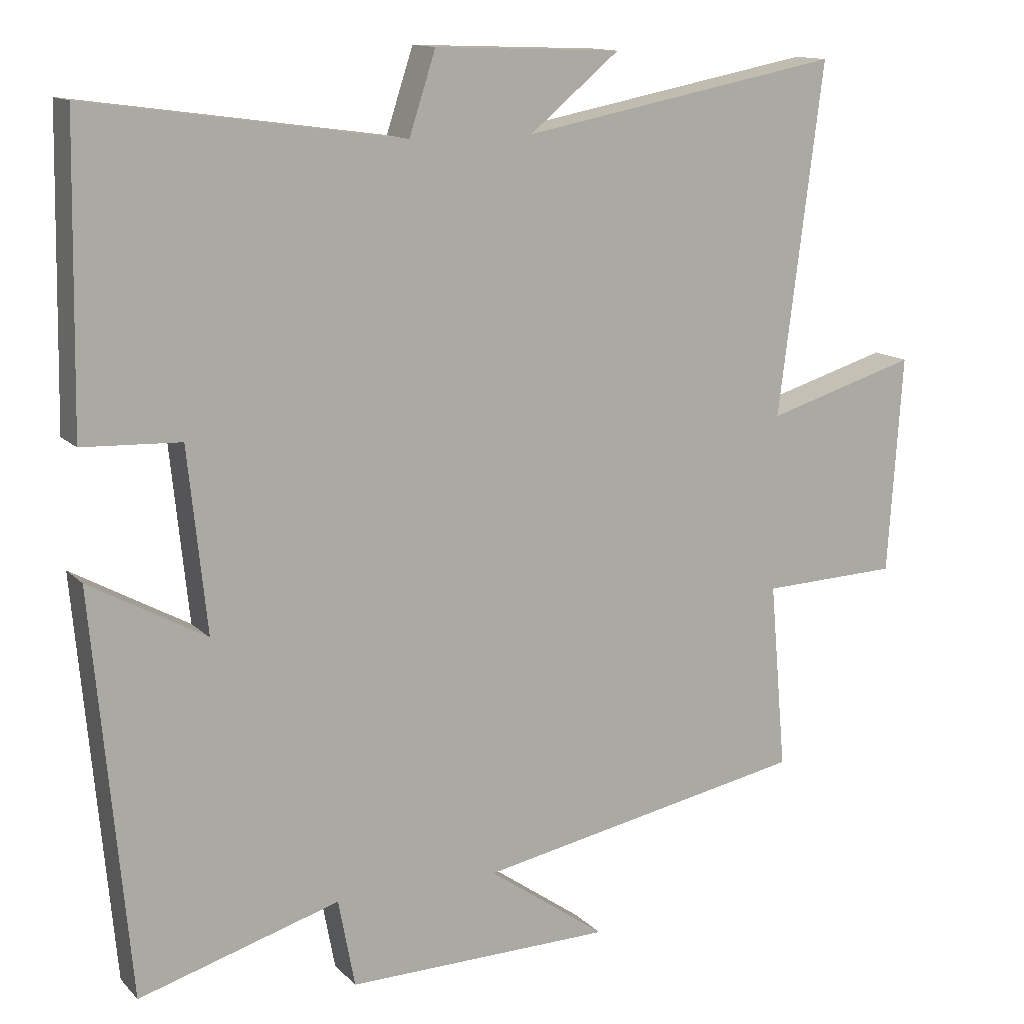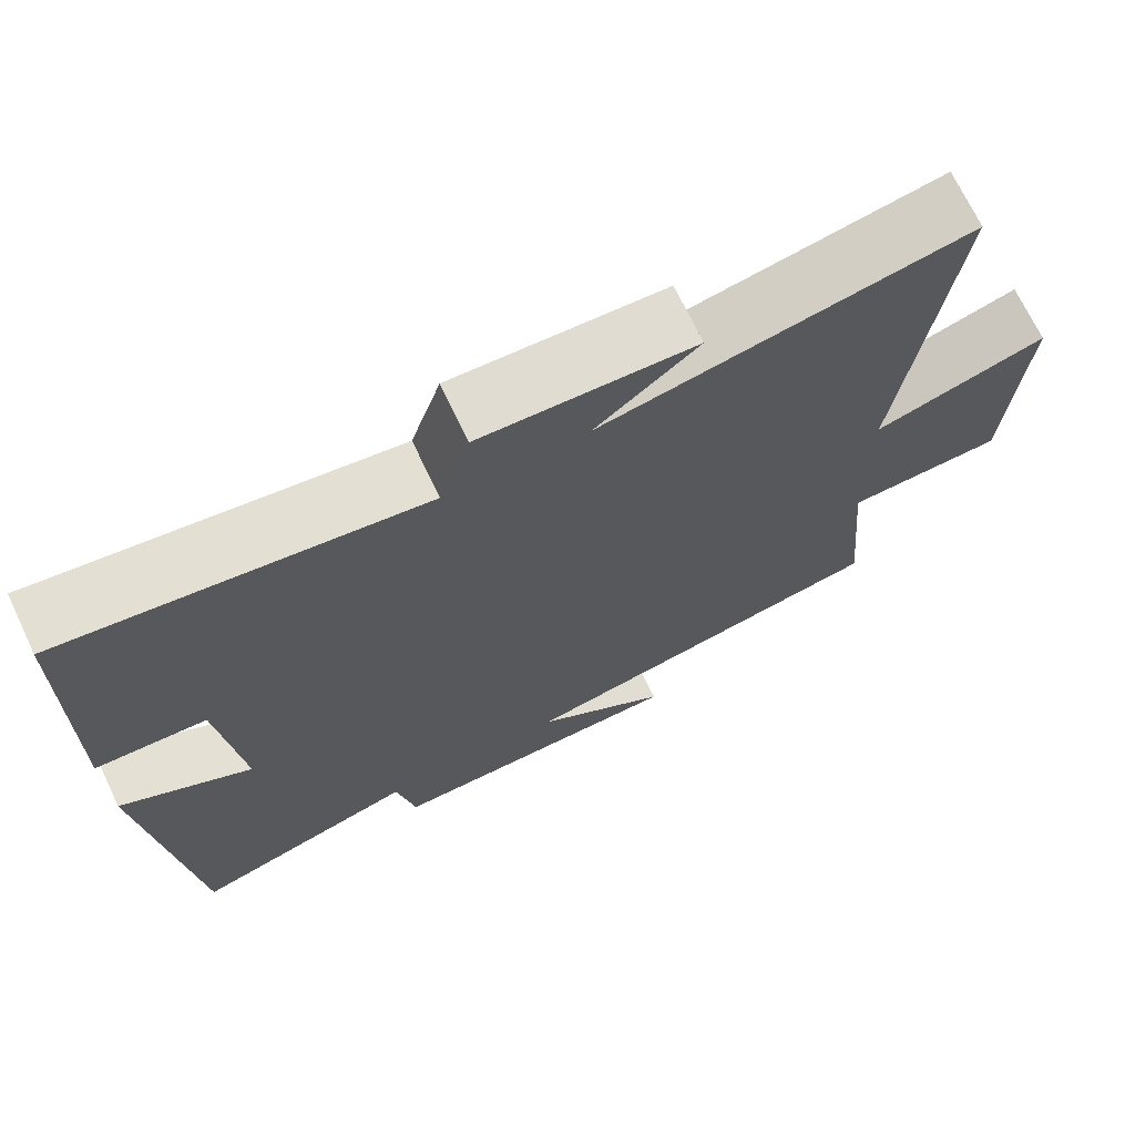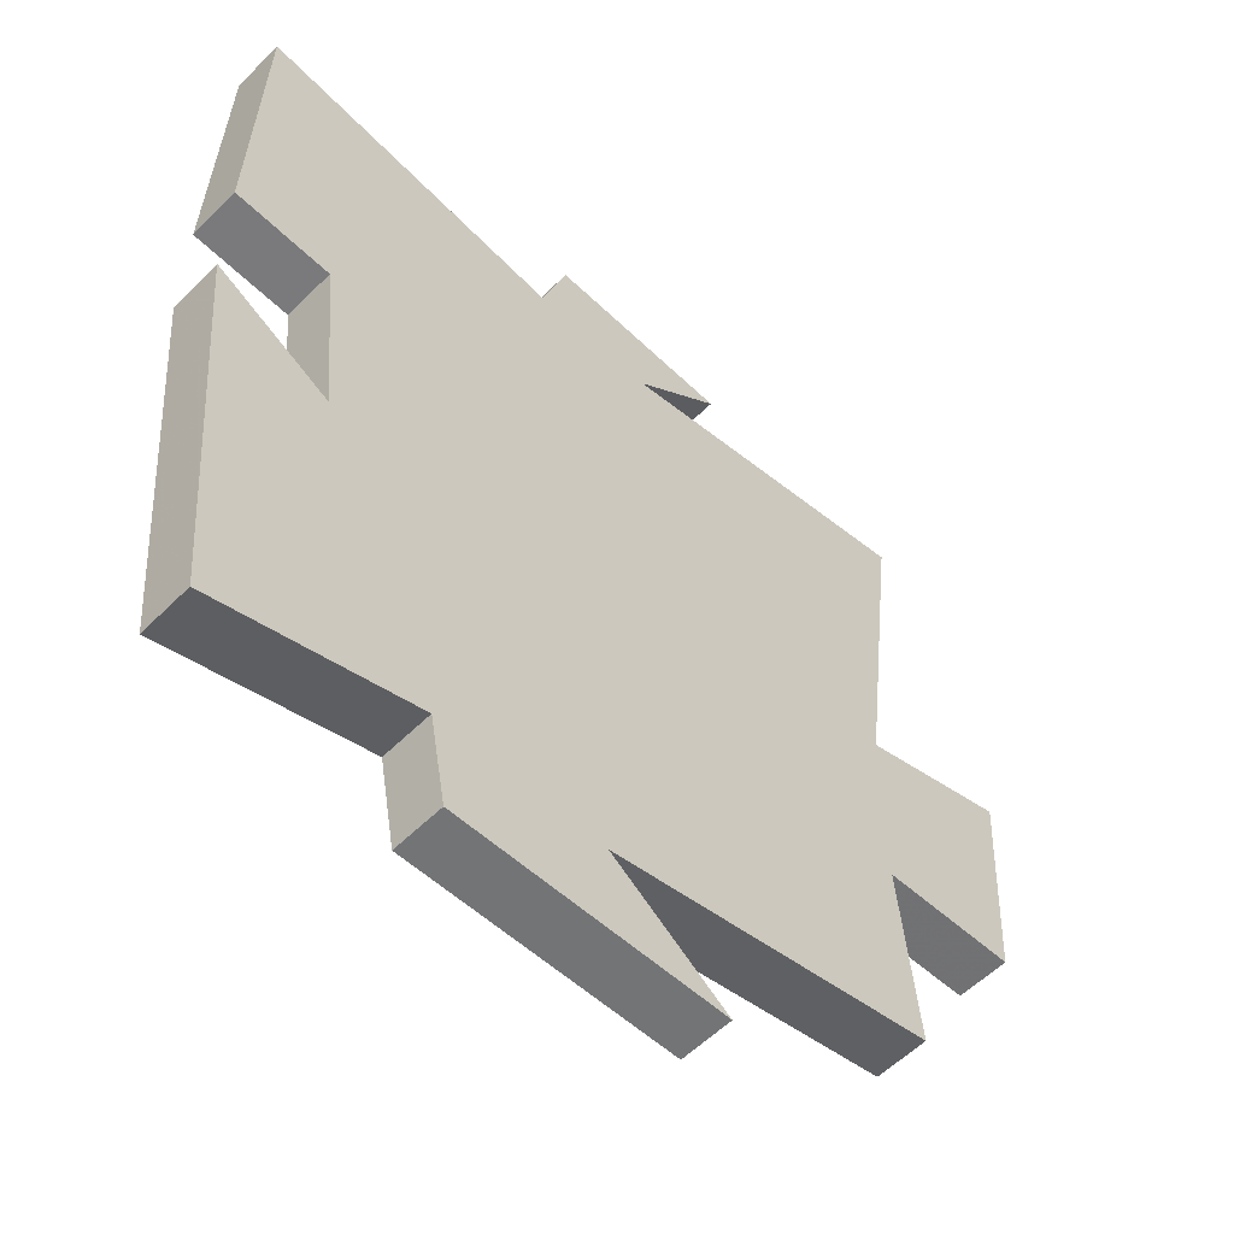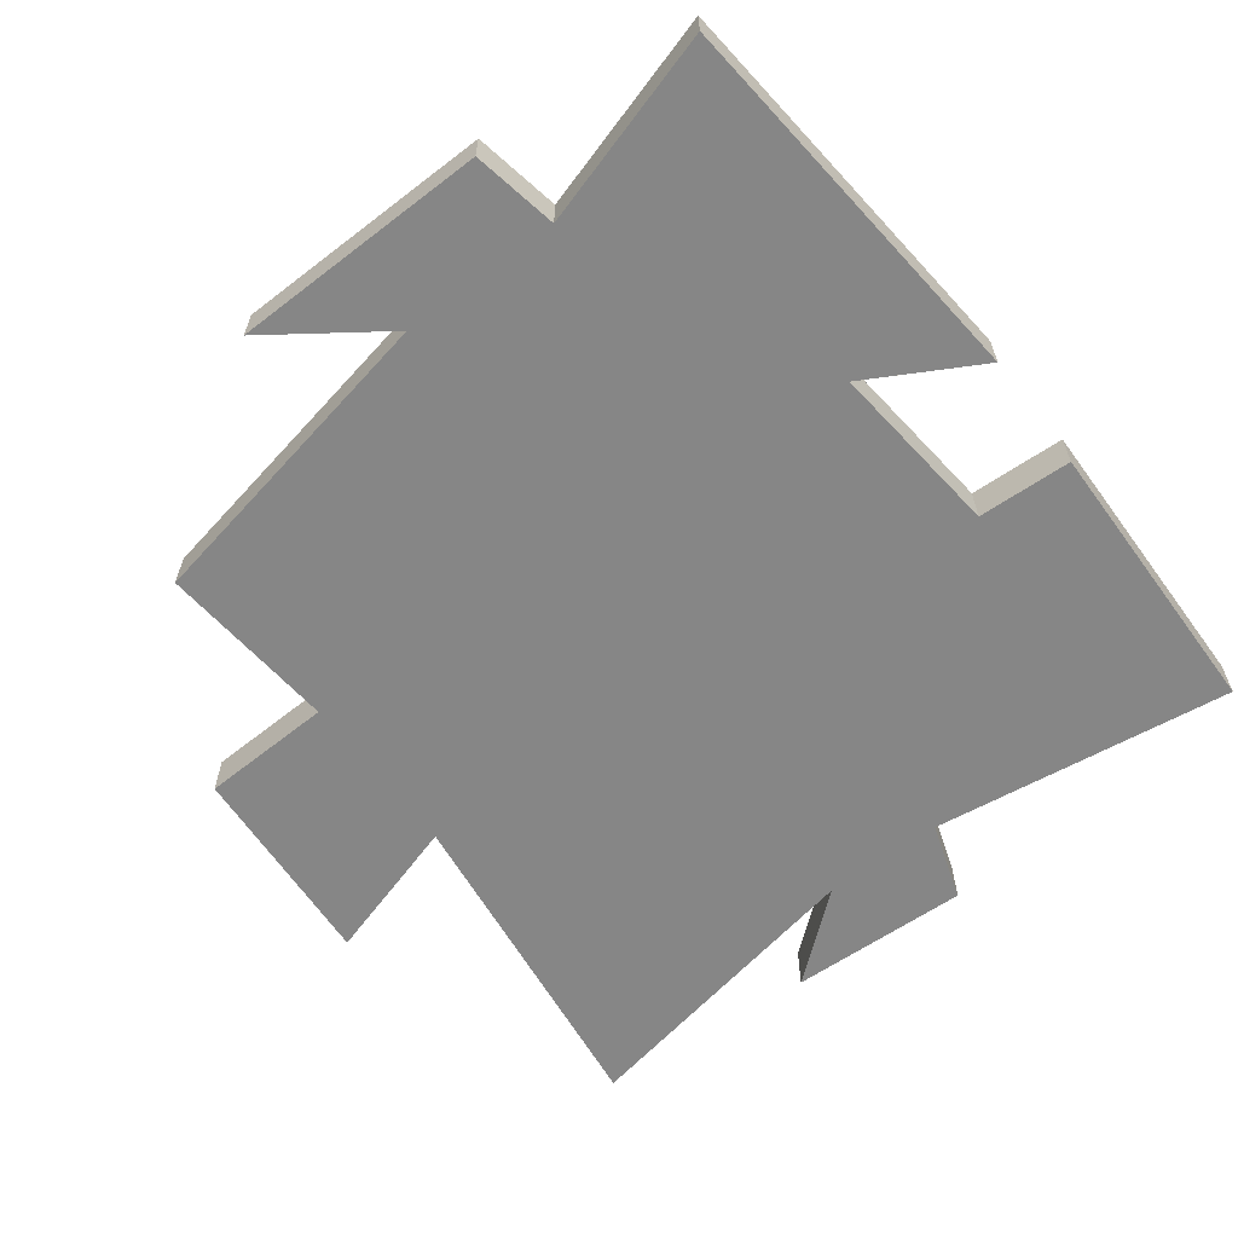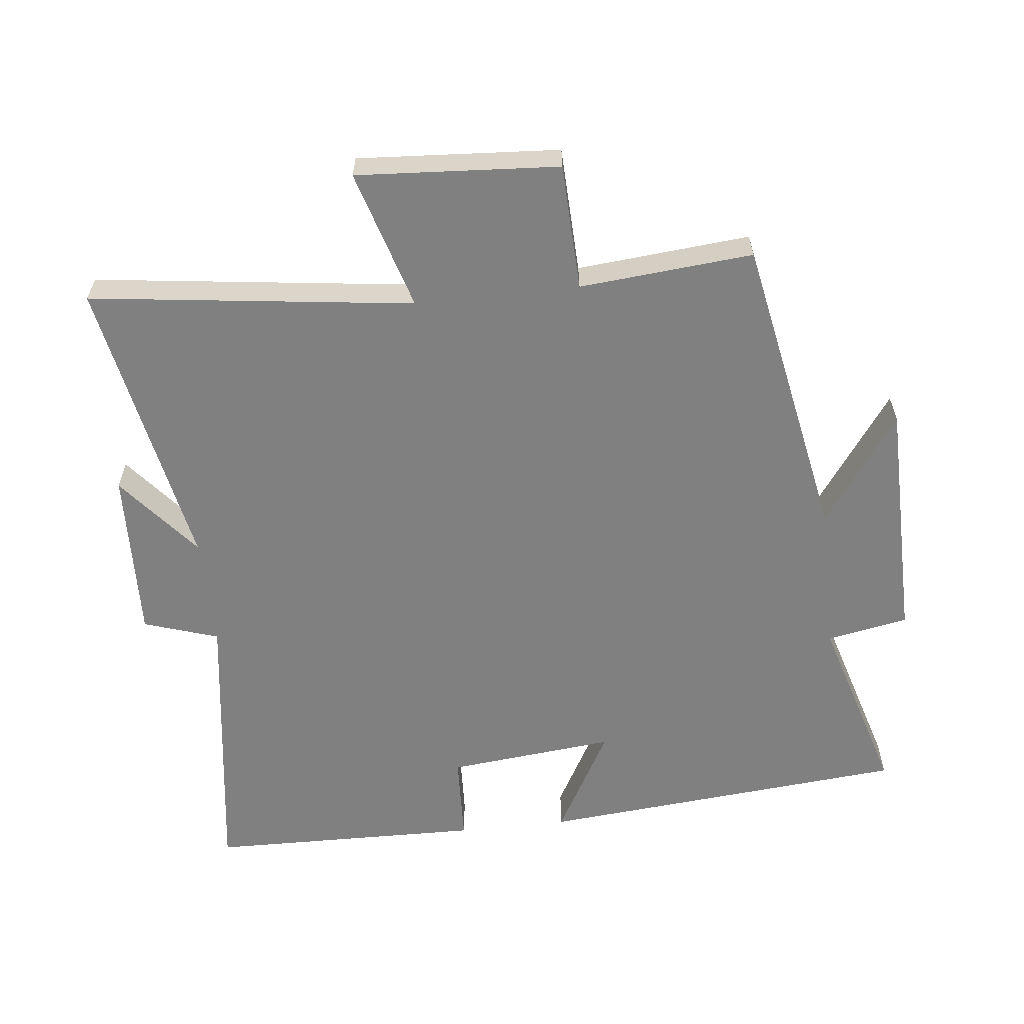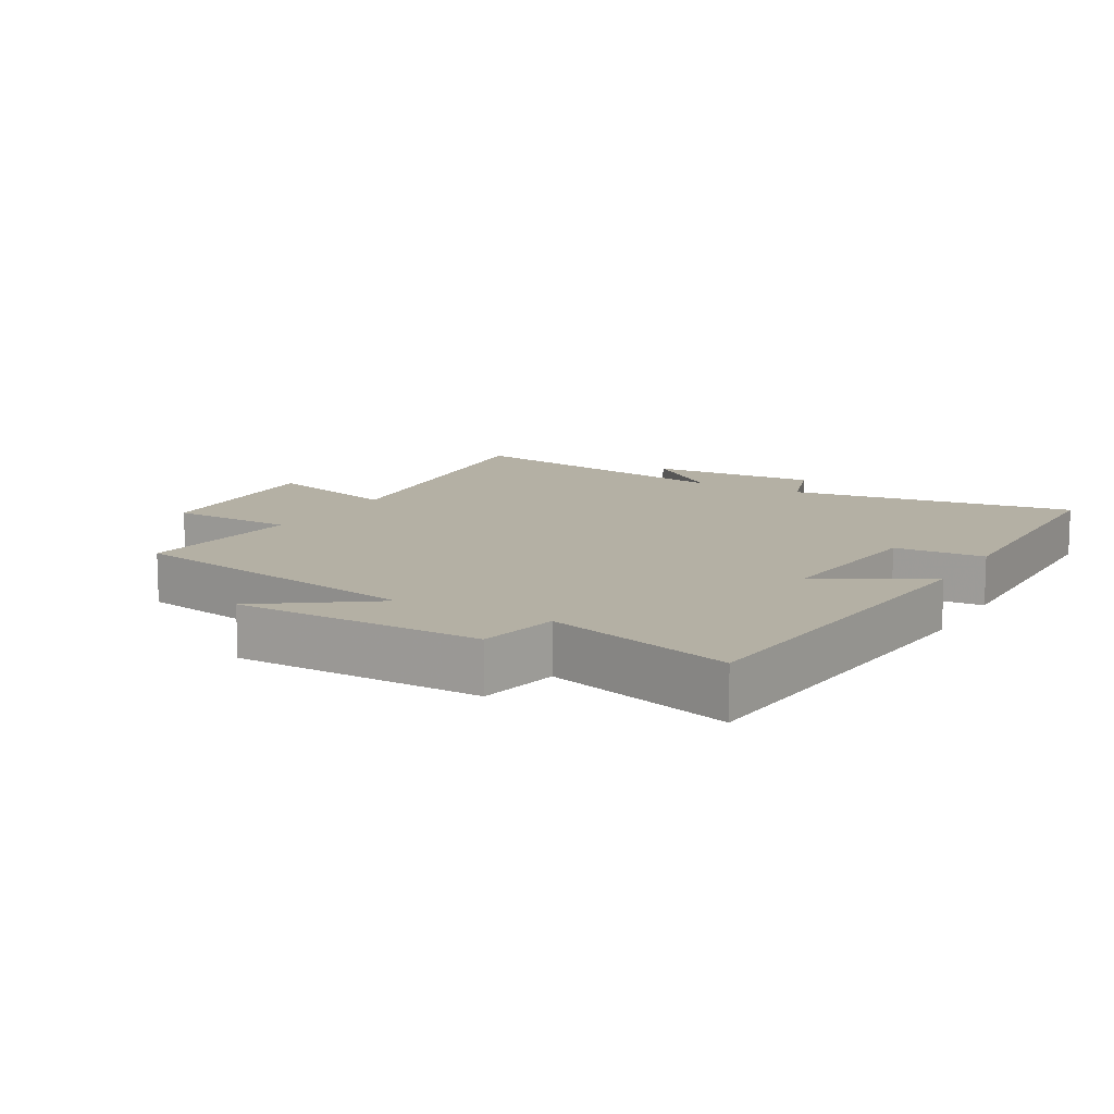
<metadata>
{"format":"obj","ext":"obj","renderer":"f3d","projection":"perspective","resolution":1024,"background":"white","views":[{"elev":13.2,"azim":-26.5,"up":"+Z"},{"elev":70.7,"azim":-25.5,"up":"+Z"},{"elev":-56.7,"azim":-44.1,"up":"+Z"},{"elev":-62.0,"azim":-142.9,"up":"+Y"},{"elev":-60.1,"azim":96.3,"up":"+Y"},{"elev":11.5,"azim":-150.3,"up":"+Y"}]}
</metadata>
<code>
v 0.562 0.07 0.585
v 0.5 0.07 0.098
v 0.711 0.07 0.161
v 0.691 0.07 -0.143
v 0.5 0.07 -0.15
v 0.523 0.07 -0.411
v 0.06 0.07 -0.5
v 0.225 0.07 -0.617
v -0.147 0.07 -0.623
v -0.17 0.07 -0.5
v -0.45 0.07 -0.583
v -0.5 0.07 -0.024
v -0.338 0.07 -0.114
v -0.364 0.07 0.14
v -0.5 0.07 0.146
v -0.492 0.07 0.561
v -0.056 0.07 0.5
v -0.019 0.07 0.613
v 0.241 0.07 0.603
v 0.116 0.07 0.5
v 0.562 0 0.585
v 0.5 0 0.098
v 0.711 0 0.161
v 0.691 0 -0.143
v 0.5 0 -0.15
v 0.523 0 -0.411
v 0.06 0 -0.5
v 0.225 0 -0.617
v -0.147 0 -0.623
v -0.17 0 -0.5
v -0.45 0 -0.583
v -0.5 0 -0.024
v -0.338 0 -0.114
v -0.364 0 0.14
v -0.5 0 0.146
v -0.492 0 0.561
v -0.056 0 0.5
v -0.019 0 0.613
v 0.241 0 0.603
v 0.116 0 0.5
f 17 18 19 20
f 14 15 16 17
f 13 14 17 20
f 10 11 12 13
f 10 13 20 1
f 7 8 9 10
f 5 6 7 10
f 2 3 4 5
f 2 5 10
f 1 2 10
f 40 39 38 37
f 37 36 35 34
f 40 37 34 33
f 33 32 31 30
f 21 40 33 30
f 30 29 28 27
f 30 27 26 25
f 25 24 23 22
f 30 25 22
f 30 22 21
f 1 21 22 2
f 2 22 23 3
f 3 23 24 4
f 4 24 25 5
f 5 25 26 6
f 6 26 27 7
f 7 27 28 8
f 8 28 29 9
f 9 29 30 10
f 10 30 31 11
f 11 31 32 12
f 12 32 33 13
f 13 33 34 14
f 14 34 35 15
f 15 35 36 16
f 16 36 37 17
f 17 37 38 18
f 18 38 39 19
f 19 39 40 20
f 20 40 21 1

</code>
